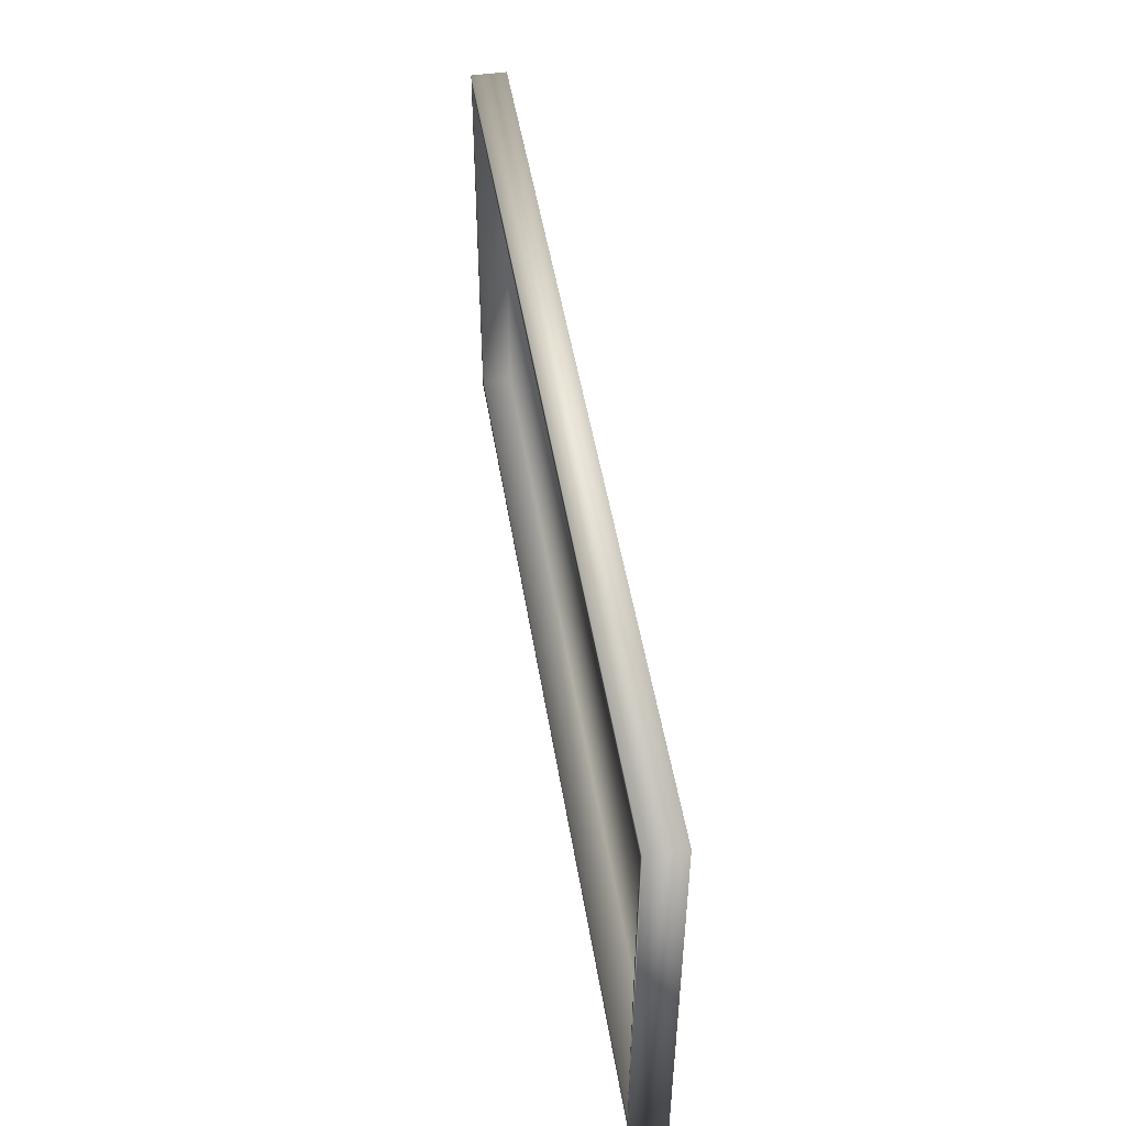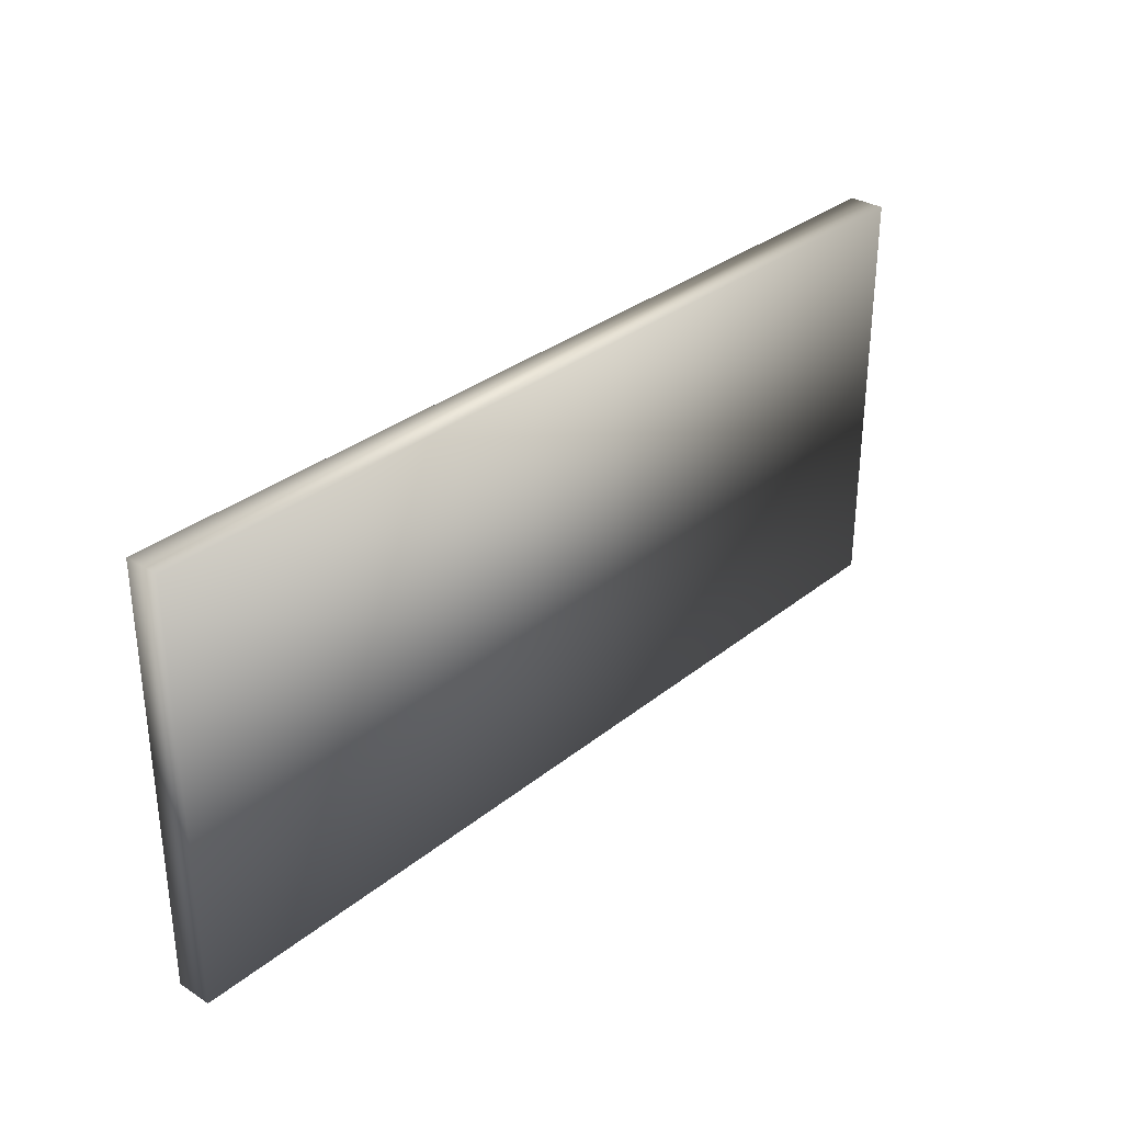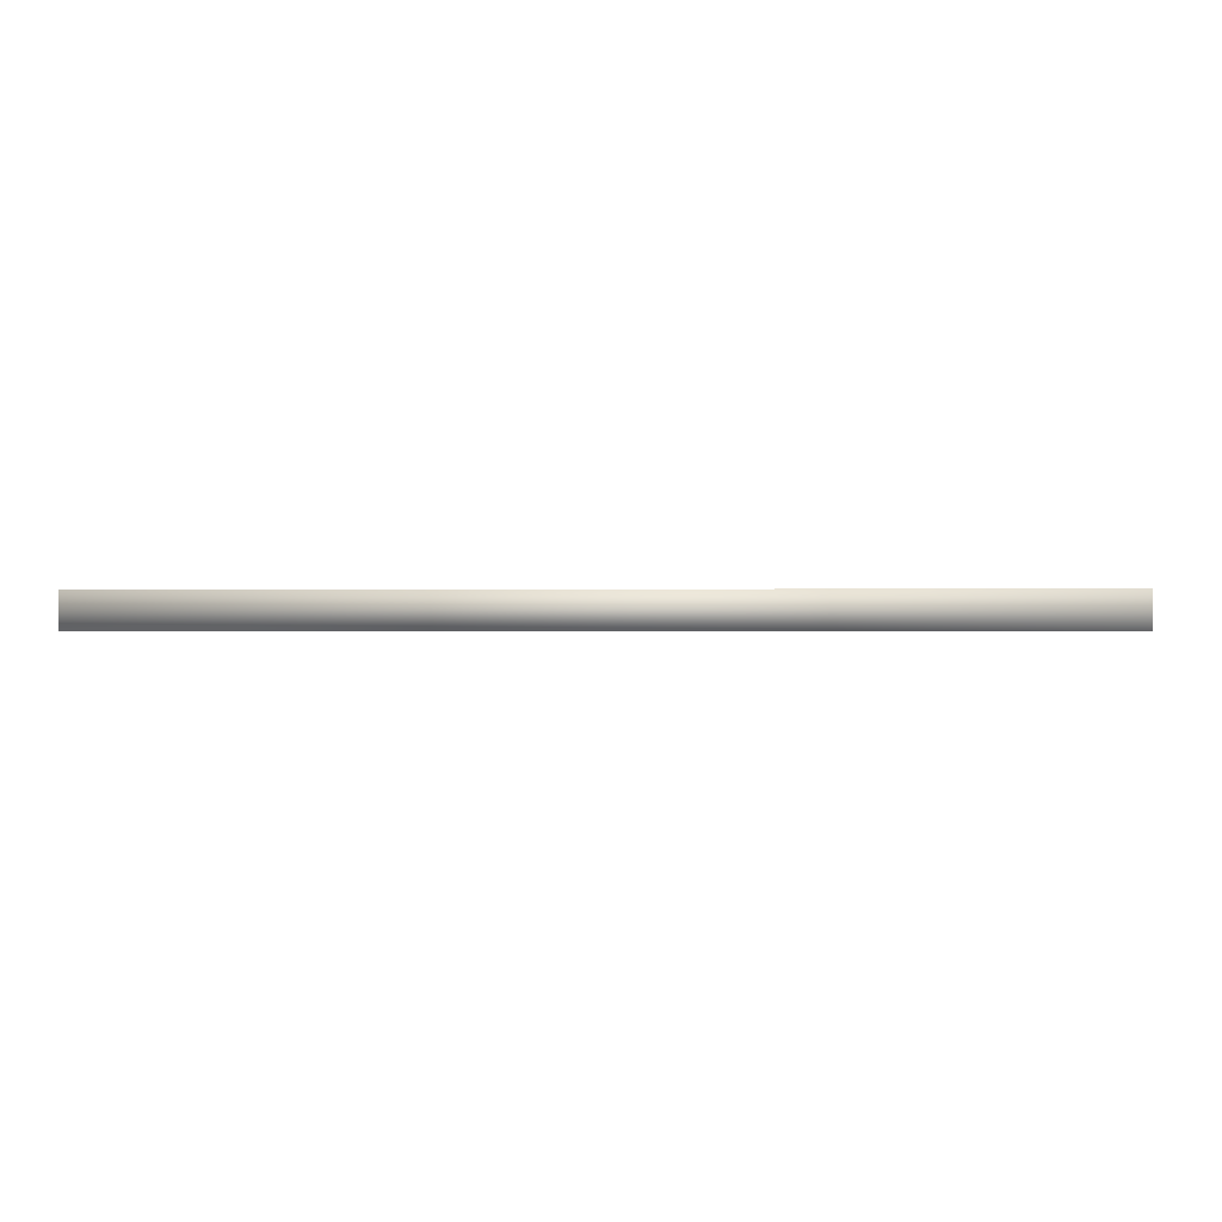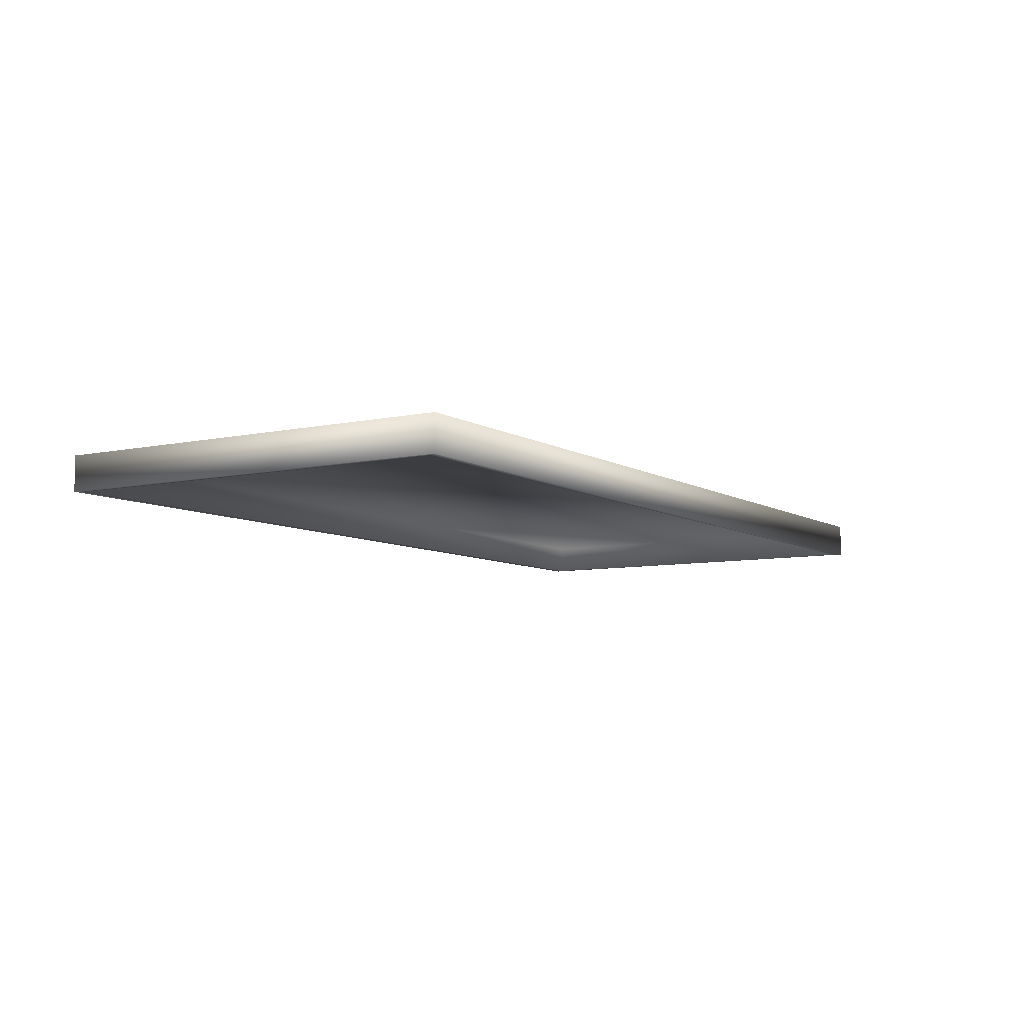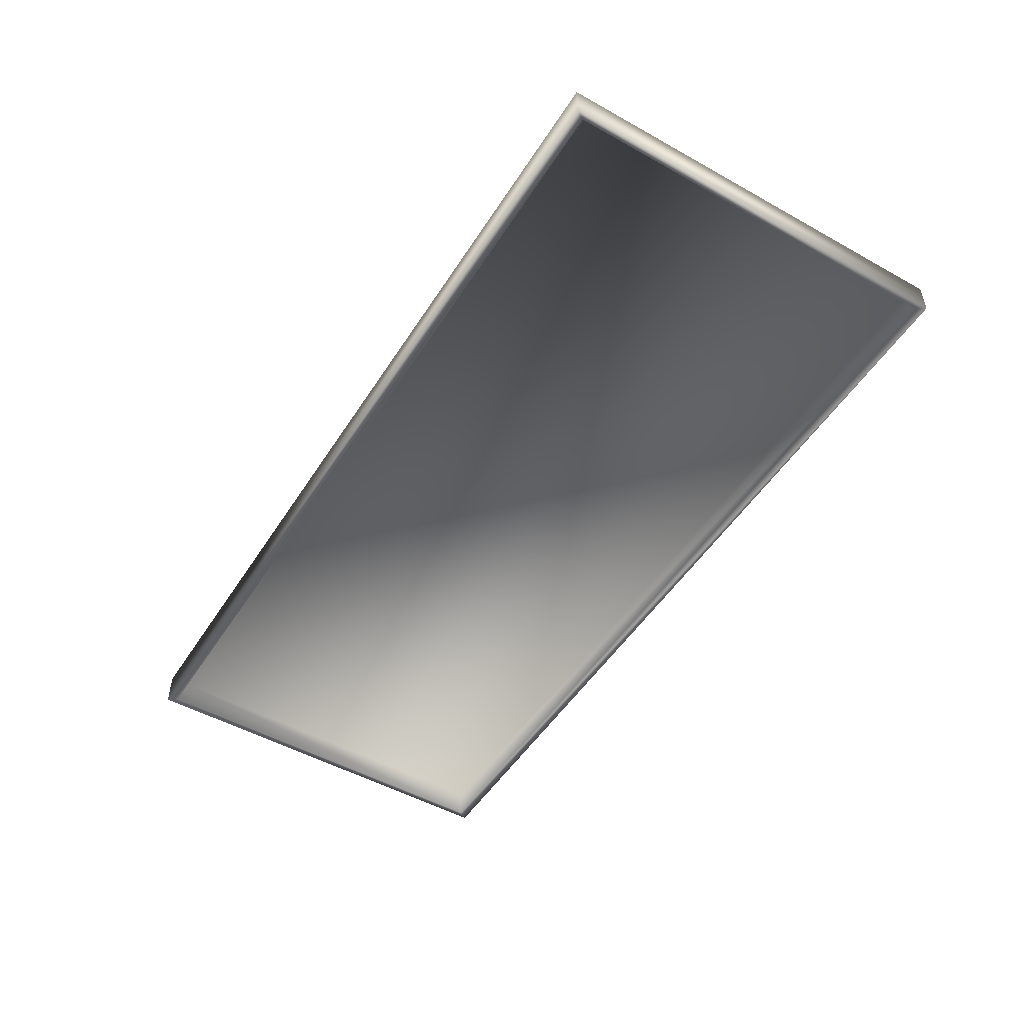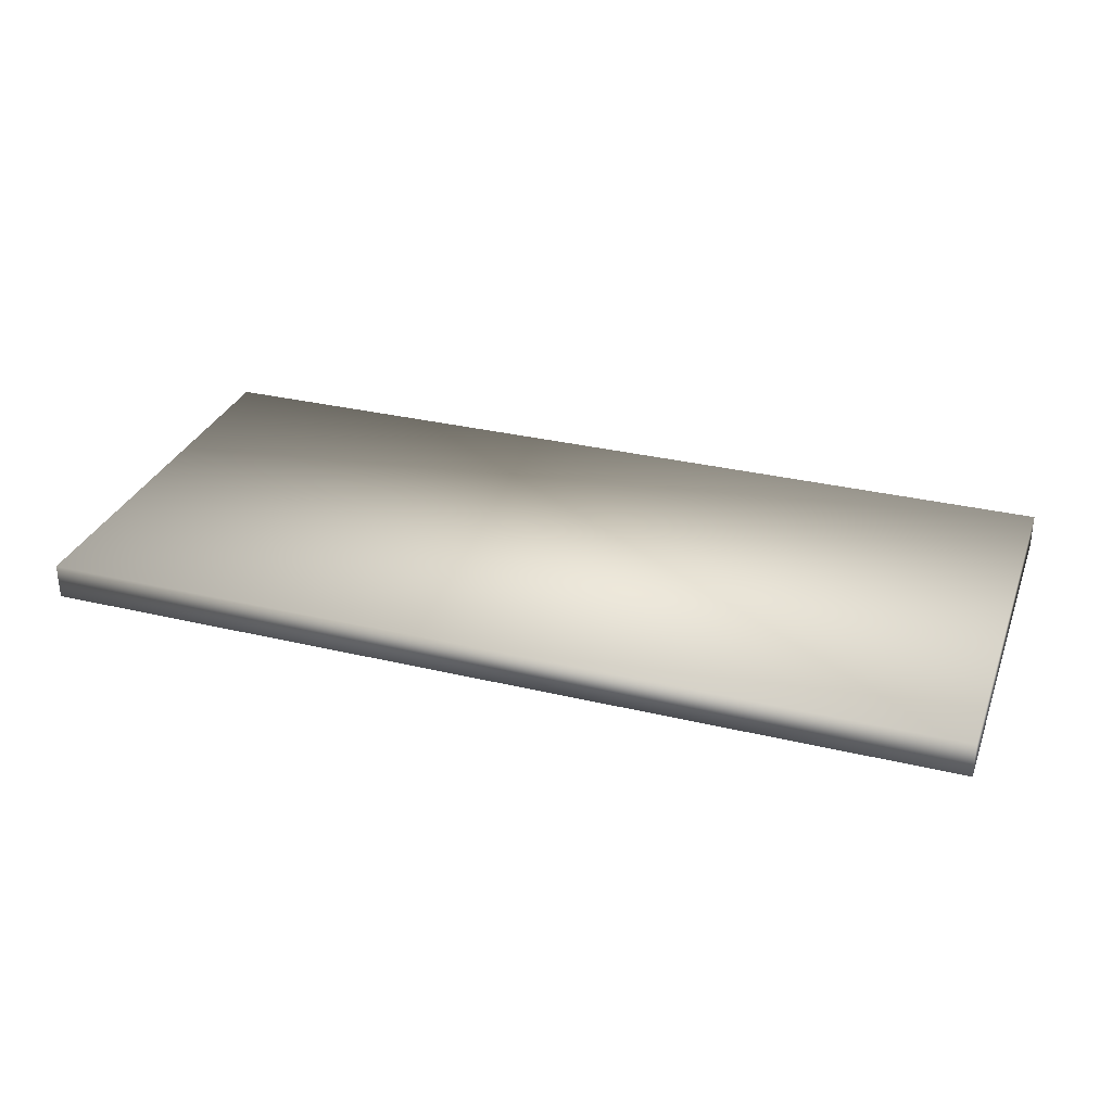
<metadata>
{"format":"obj","ext":"obj","renderer":"f3d","projection":"perspective","resolution":1024,"background":"white","views":[{"elev":48.8,"azim":-99.1,"up":"+Y"},{"elev":31.9,"azim":-48.3,"up":"+Y"},{"elev":-0.2,"azim":-177.2,"up":"+Z"},{"elev":-7.6,"azim":121.9,"up":"+Z"},{"elev":-50.3,"azim":58.5,"up":"+Z"},{"elev":31.1,"azim":-161.1,"up":"+Z"}]}
</metadata>
<code>
g Wood_low
v -2.402 -1.101 -0.1817
v -2.402 1.093 -0.1817
v -2.402 1.093 0.002811
v -2.402 -1.101 0.002811
v 2.402 1.093 -0.1817
v -2.402 1.093 -0.1817
v -2.37 1.042 -0.1822
v 2.37 1.042 -0.1822
v -2.37 1.042 -0.02408
v 2.37 1.042 -0.02408
v 2.402 1.093 -0.1817
v -2.402 1.093 0.002811
v -2.402 1.093 -0.1817
v 2.402 1.093 0.002811
v 2.402 -1.101 0.002811
v -2.402 -1.101 0.002811
v -2.402 -1.101 -0.1817
v 2.402 -1.101 -0.1817
v 2.402 -1.101 -0.1817
v 2.402 -1.101 0.002811
v 2.402 1.093 0.002811
v 2.402 1.093 -0.1817
v 2.402 -1.101 -0.1817
v 2.402 1.093 -0.1817
v 2.37 1.042 -0.1822
v 2.37 -1.05 -0.1822
v 2.37 1.042 -0.02408
v 2.37 -1.05 -0.02408
v -2.37 -1.05 -0.02408
v -2.37 1.042 -0.02408
v -2.37 1.042 -0.1822
v -2.37 -1.05 -0.1822
v -2.37 -1.05 -0.1822
v -2.402 1.093 -0.1817
v -2.402 -1.101 -0.1817
v 2.37 -1.05 -0.1822
v -2.402 -1.101 -0.1817
v 2.402 -1.101 -0.1817
g Wood_low_0
f 3 2 1
f 4 3 1
f 7 6 5
f 8 7 5
f 9 7 8
f 10 9 8
f 13 12 11
f 12 14 11
f 15 14 12
f 16 15 12
f 15 16 17
f 18 15 17
f 21 20 19
f 22 21 19
f 25 24 23
f 26 25 23
f 27 25 26
f 28 27 26
f 28 29 27
f 29 30 27
f 30 29 31
f 29 28 32
f 29 33 31
f 31 33 34
f 33 35 34
f 28 36 32
f 32 36 37
f 36 38 37

</code>
